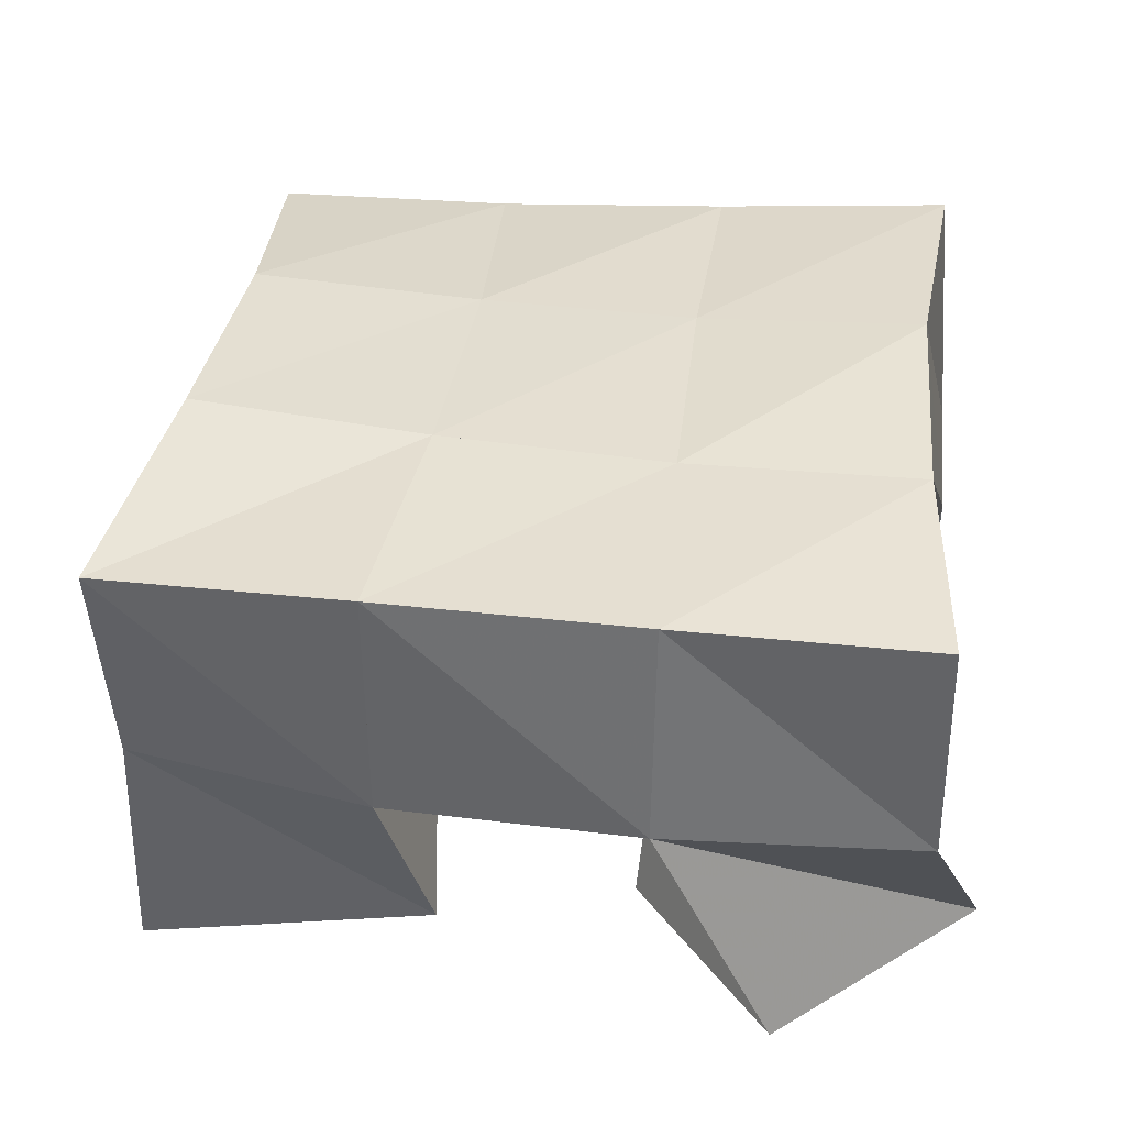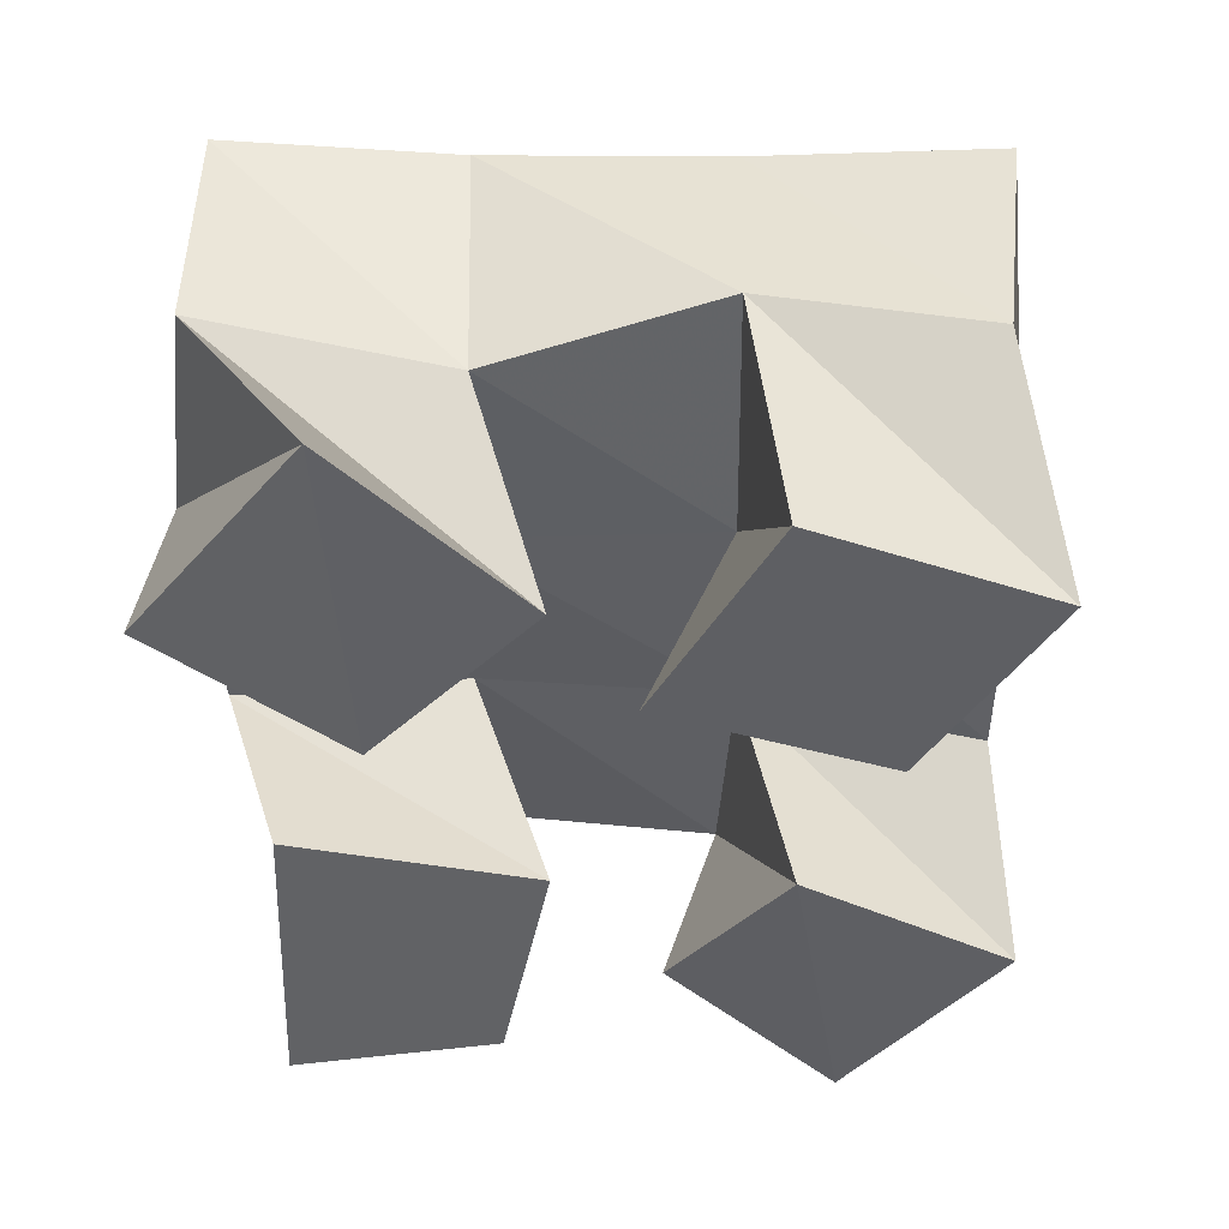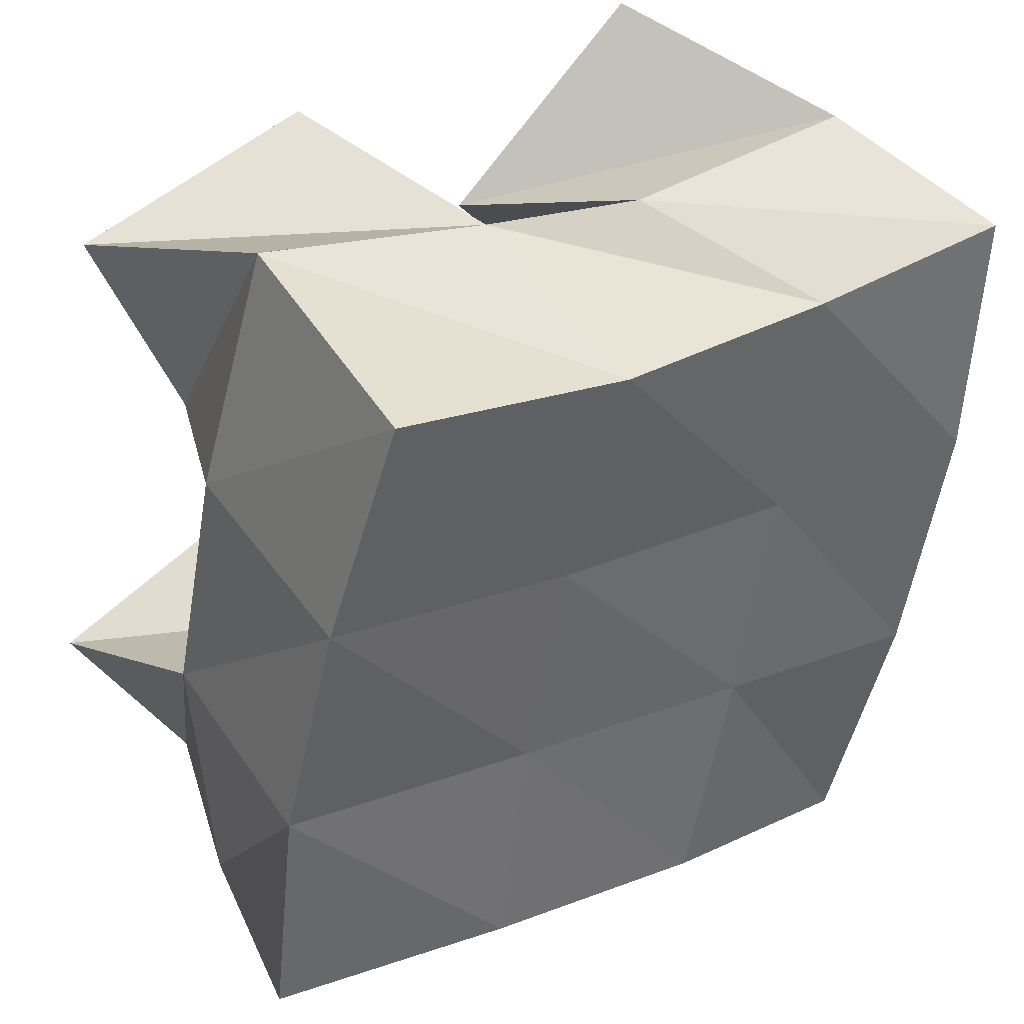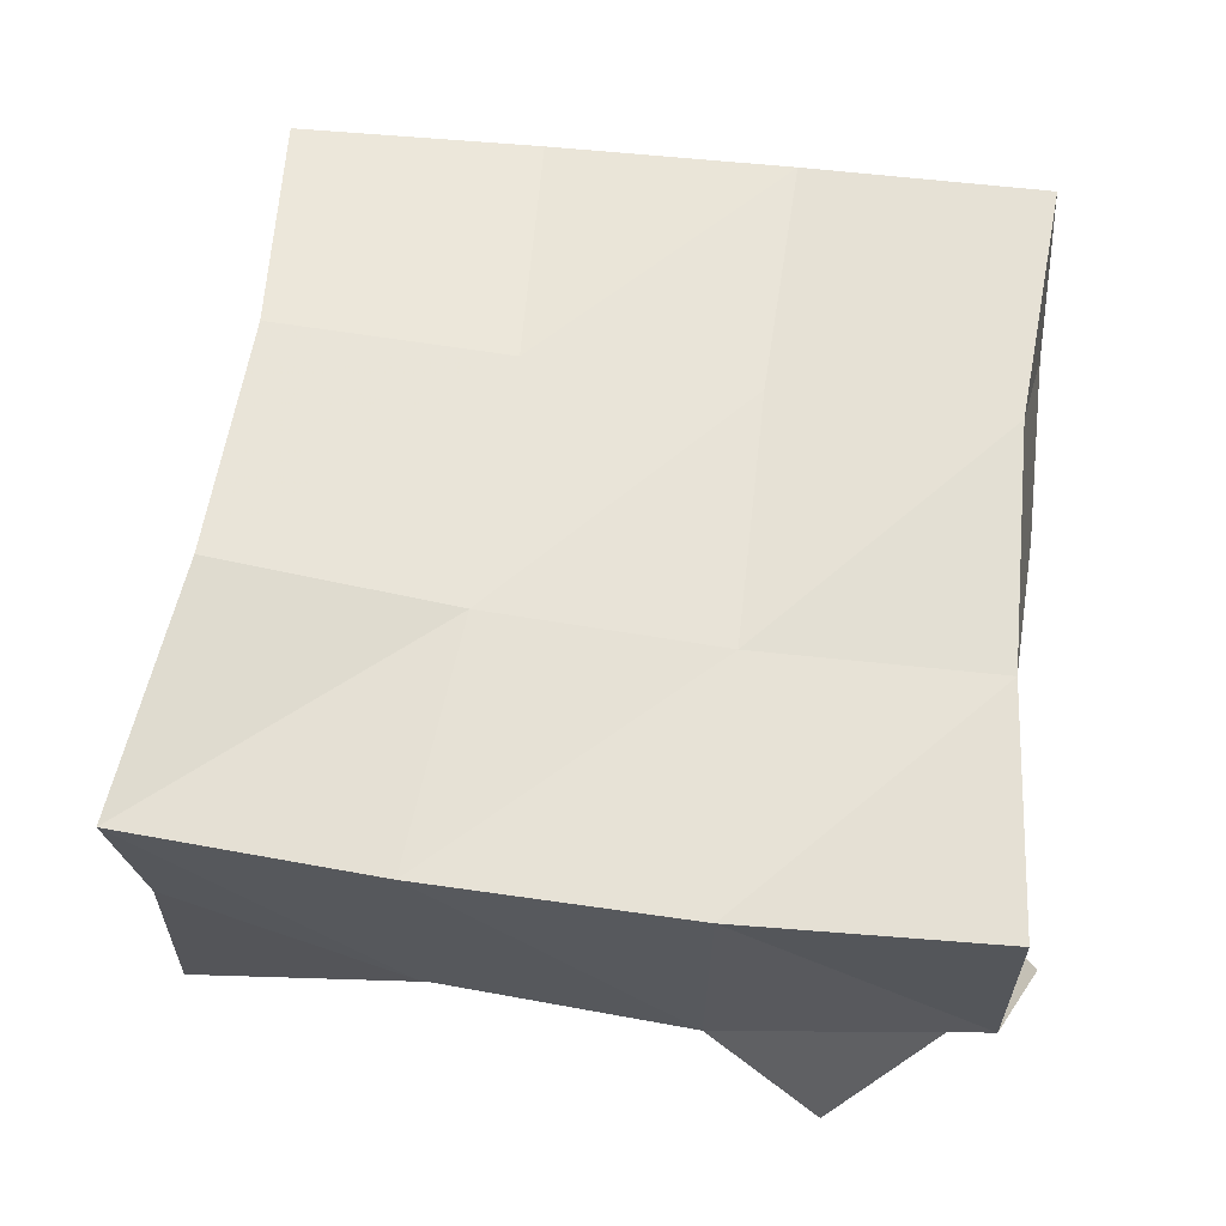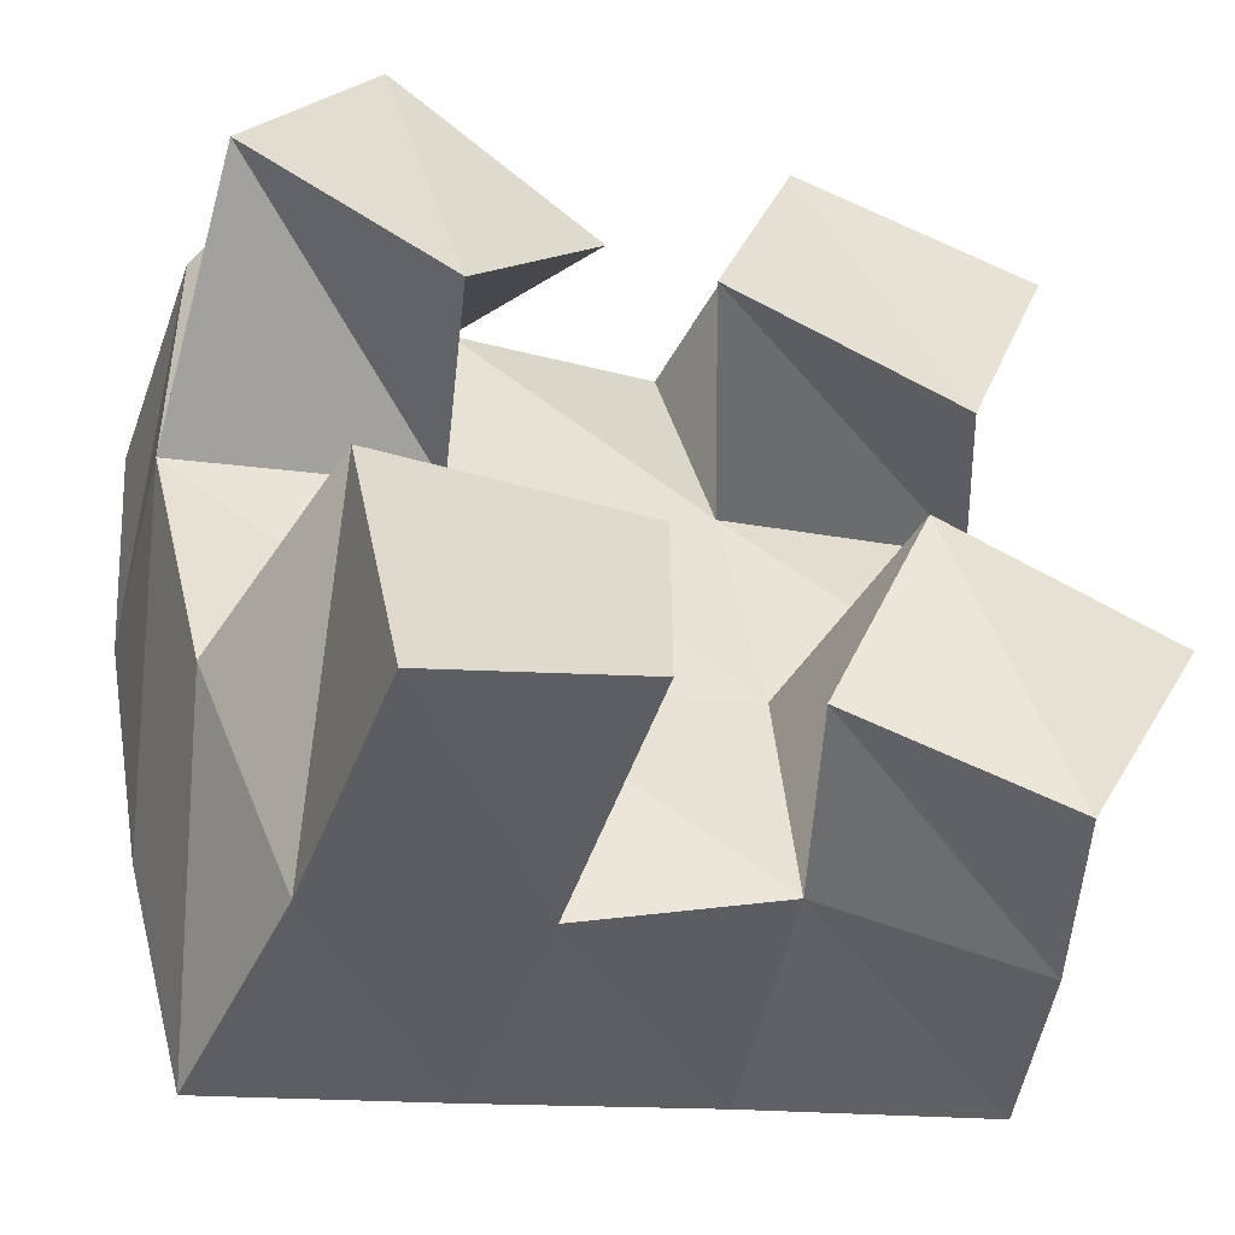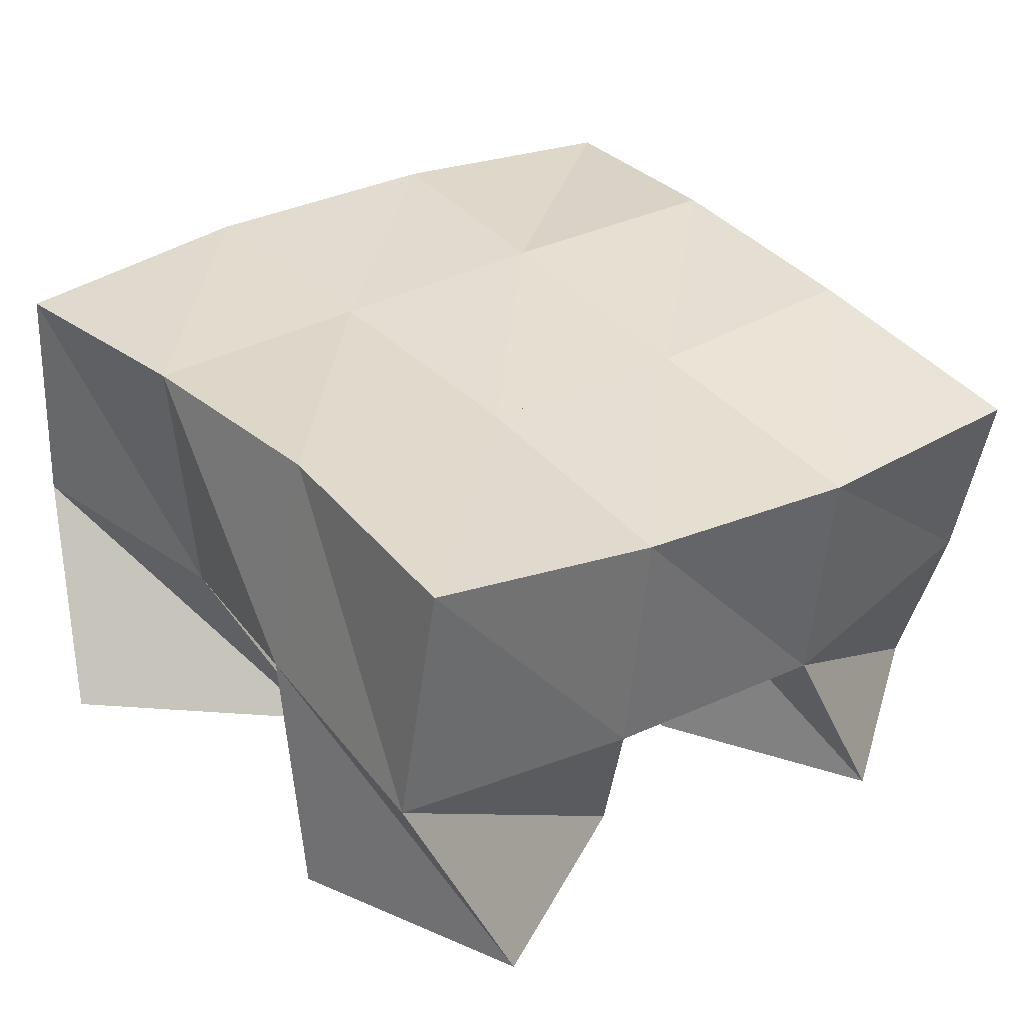
<metadata>
{"format":"obj","ext":"obj","renderer":"f3d","projection":"perspective","resolution":1024,"background":"white","views":[{"elev":39.9,"azim":-92.5,"up":"+Y"},{"elev":-41.0,"azim":-8.8,"up":"+Y"},{"elev":41.9,"azim":142.4,"up":"+Z"},{"elev":65.6,"azim":-92.6,"up":"+Y"},{"elev":-49.4,"azim":-21.1,"up":"+Z"},{"elev":32.2,"azim":43.1,"up":"+Y"}]}
</metadata>
<code>
v 3.494 0.1 0.08113
v 3.494 0.152 0.08286
v 3.536 0.1 0.09608
v 3.539 0.1562 0.09686
v 3.486 0.1105 0.1421
v 3.474 0.1538 0.1315
v 3.539 0.1075 0.1426
v 3.522 0.1532 0.1453
v 3.546 0.1 0.2047
v 3.565 0.1476 0.2016
v 3.596 0.102 0.1927
v 3.616 0.1452 0.211
v 3.563 0.1021 0.2524
v 3.557 0.1563 0.2522
v 3.614 0.1014 0.2413
v 3.602 0.1472 0.2602
v 3.458 0.104 0.2072
v 3.462 0.1561 0.1827
v 3.5 0.1013 0.1837
v 3.513 0.1491 0.1897
v 3.484 0.1089 0.2522
v 3.46 0.1519 0.2362
v 3.528 0.1082 0.2179
v 3.511 0.1482 0.2343
v 3.566 0.1095 0.1118
v 3.578 0.1477 0.1085
v 3.605 0.1 0.09162
v 3.623 0.1455 0.1034
v 3.583 0.1012 0.1573
v 3.574 0.148 0.1547
v 3.63 0.1 0.1404
v 3.623 0.1392 0.1584
v 3.49 0.1992 0.08063
v 3.538 0.2033 0.09683
v 3.477 0.2028 0.1312
v 3.526 0.202 0.1445
v 3.467 0.2031 0.1836
v 3.517 0.2008 0.1907
v 3.461 0.2 0.2354
v 3.509 0.2009 0.2385
v 3.587 0.1998 0.1075
v 3.578 0.1975 0.1548
v 3.569 0.1977 0.199
v 3.559 0.202 0.2448
v 3.636 0.1893 0.1118
v 3.63 0.1889 0.1609
v 3.62 0.1929 0.2092
v 3.608 0.1993 0.2567
f 1 2 4
f 3 1 4
f 2 6 8
f 4 2 8
f 6 5 7
f 8 6 7
f 5 1 3
f 7 5 3
f 8 7 3
f 4 8 3
f 2 1 5
f 6 2 5
f 9 10 12
f 11 9 12
f 10 14 16
f 12 10 16
f 14 13 15
f 16 14 15
f 13 9 11
f 15 13 11
f 16 15 11
f 12 16 11
f 10 9 13
f 14 10 13
f 17 18 20
f 19 17 20
f 18 22 24
f 20 18 24
f 22 21 23
f 24 22 23
f 21 17 19
f 23 21 19
f 24 23 19
f 20 24 19
f 18 17 21
f 22 18 21
f 25 26 28
f 27 25 28
f 26 30 32
f 28 26 32
f 30 29 31
f 32 30 31
f 29 25 27
f 31 29 27
f 32 31 27
f 28 32 27
f 26 25 29
f 30 26 29
f 2 33 34
f 4 2 34
f 33 35 36
f 34 33 36
f 35 6 8
f 36 35 8
f 6 2 4
f 8 6 4
f 36 8 4
f 34 36 4
f 33 2 6
f 35 33 6
f 6 35 36
f 8 6 36
f 35 37 38
f 36 35 38
f 37 18 20
f 38 37 20
f 18 6 8
f 20 18 8
f 38 20 8
f 36 38 8
f 35 6 18
f 37 35 18
f 18 37 38
f 20 18 38
f 37 39 40
f 38 37 40
f 39 22 24
f 40 39 24
f 22 18 20
f 24 22 20
f 40 24 20
f 38 40 20
f 37 18 22
f 39 37 22
f 4 34 41
f 26 4 41
f 34 36 42
f 41 34 42
f 36 8 30
f 42 36 30
f 8 4 26
f 30 8 26
f 42 30 26
f 41 42 26
f 34 4 8
f 36 34 8
f 8 36 42
f 30 8 42
f 36 38 43
f 42 36 43
f 38 20 10
f 43 38 10
f 20 8 30
f 10 20 30
f 43 10 30
f 42 43 30
f 36 8 20
f 38 36 20
f 20 38 43
f 10 20 43
f 38 40 44
f 43 38 44
f 40 24 14
f 44 40 14
f 24 20 10
f 14 24 10
f 44 14 10
f 43 44 10
f 38 20 24
f 40 38 24
f 26 41 45
f 28 26 45
f 41 42 46
f 45 41 46
f 42 30 32
f 46 42 32
f 30 26 28
f 32 30 28
f 46 32 28
f 45 46 28
f 41 26 30
f 42 41 30
f 30 42 46
f 32 30 46
f 42 43 47
f 46 42 47
f 43 10 12
f 47 43 12
f 10 30 32
f 12 10 32
f 47 12 32
f 46 47 32
f 42 30 10
f 43 42 10
f 10 43 47
f 12 10 47
f 43 44 48
f 47 43 48
f 44 14 16
f 48 44 16
f 14 10 12
f 16 14 12
f 48 16 12
f 47 48 12
f 43 10 14
f 44 43 14

</code>
